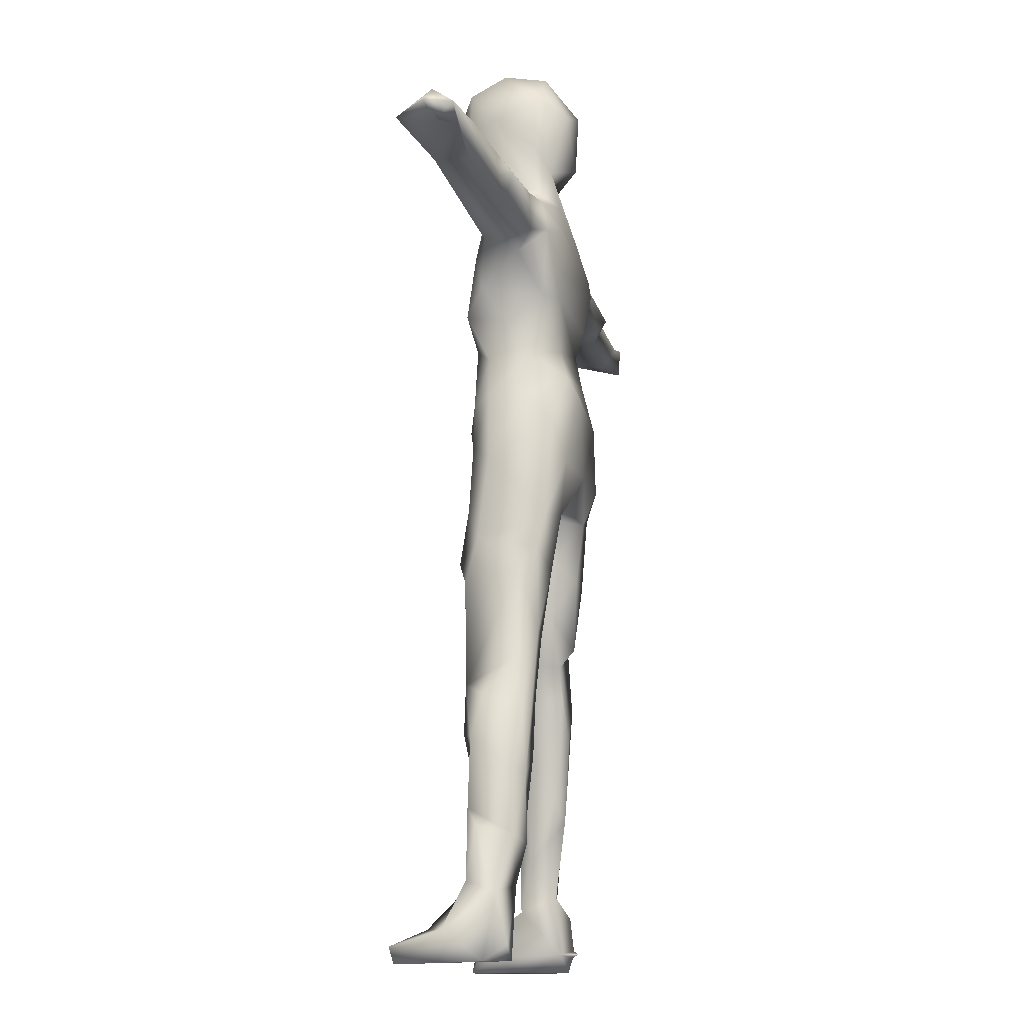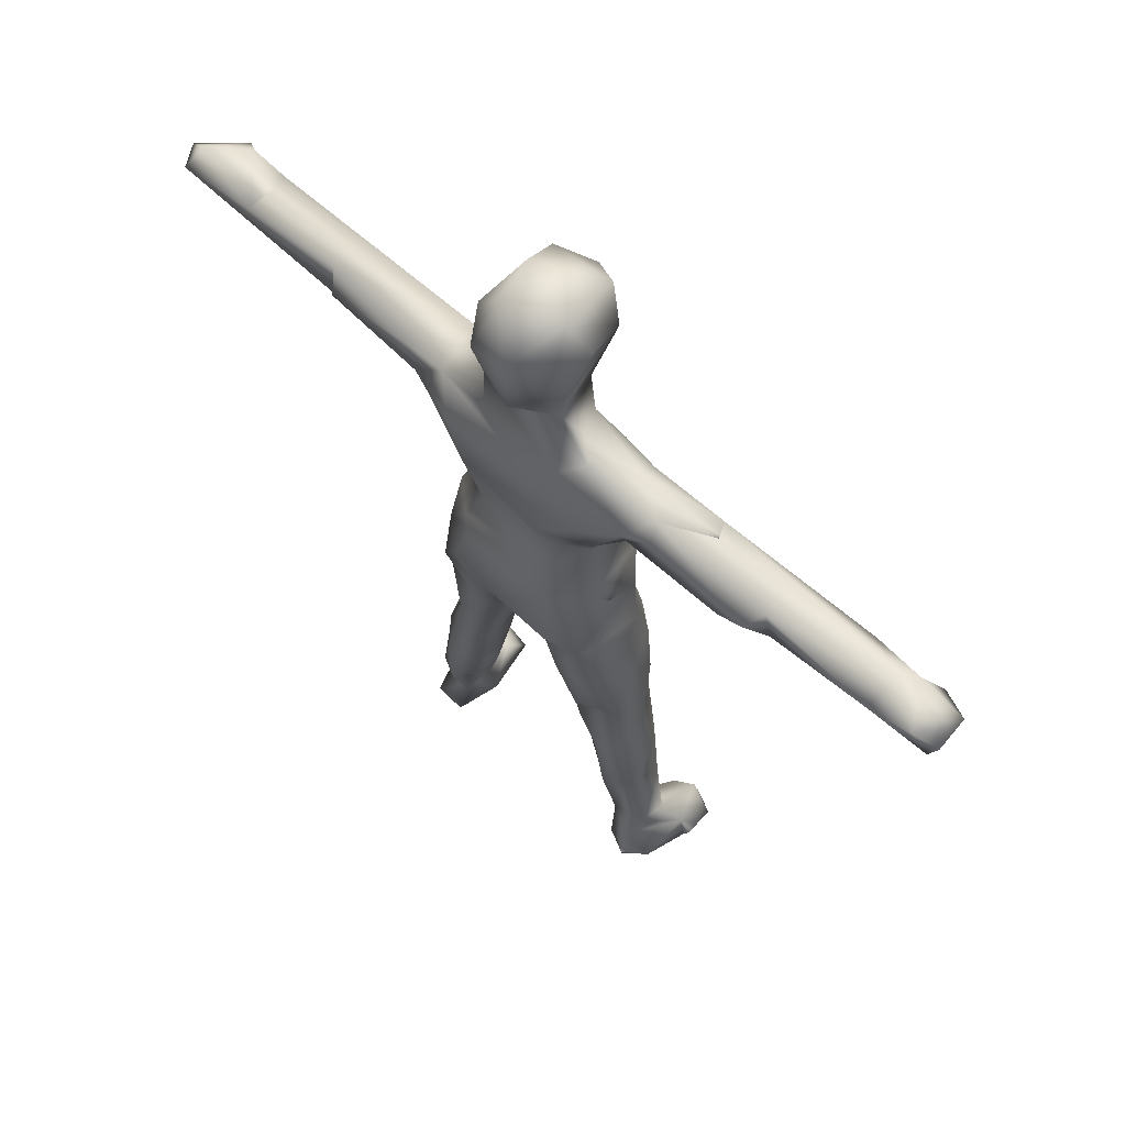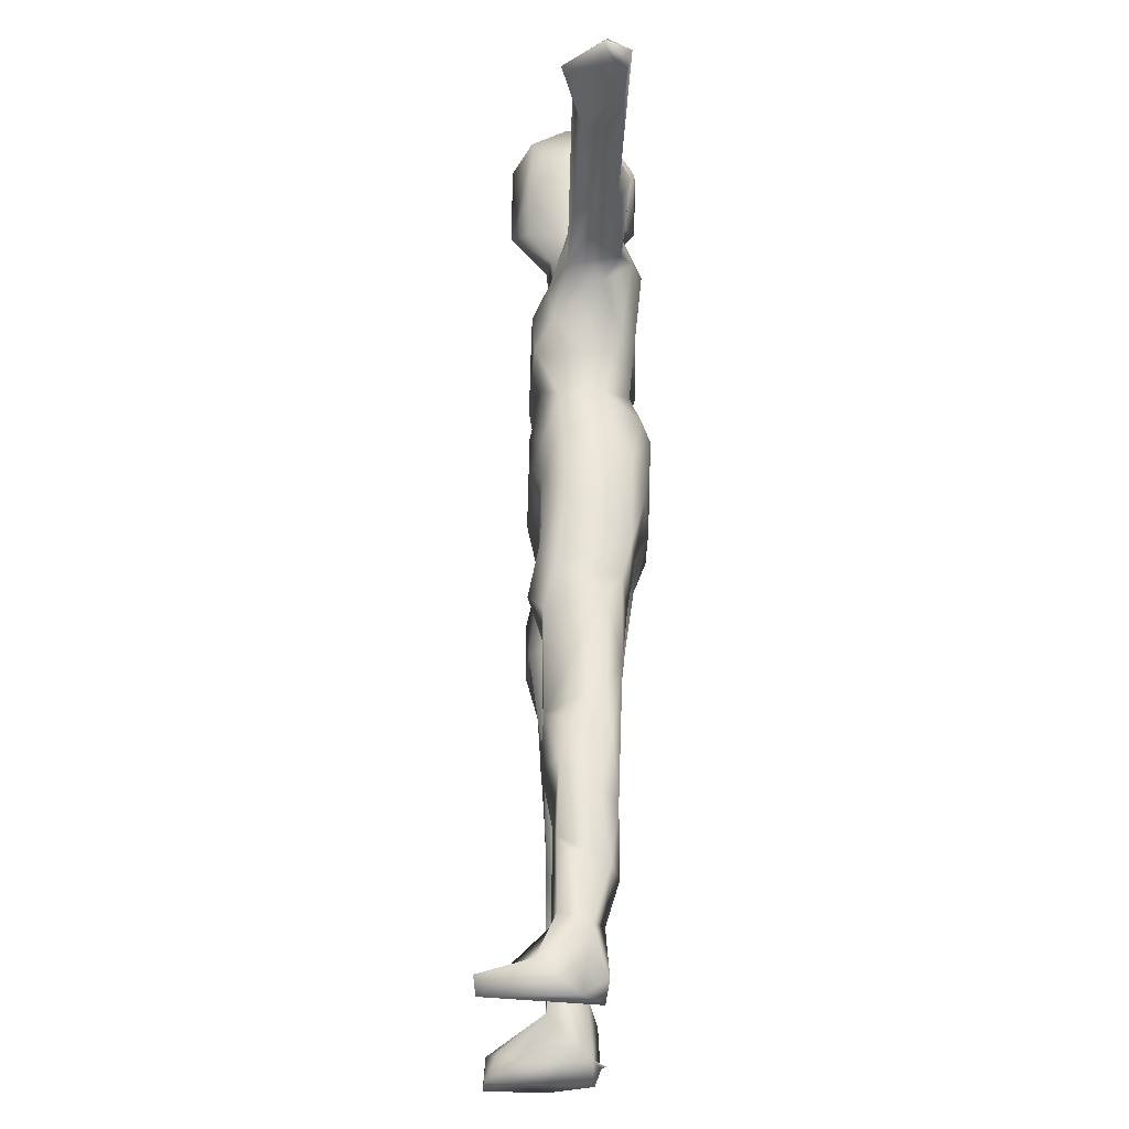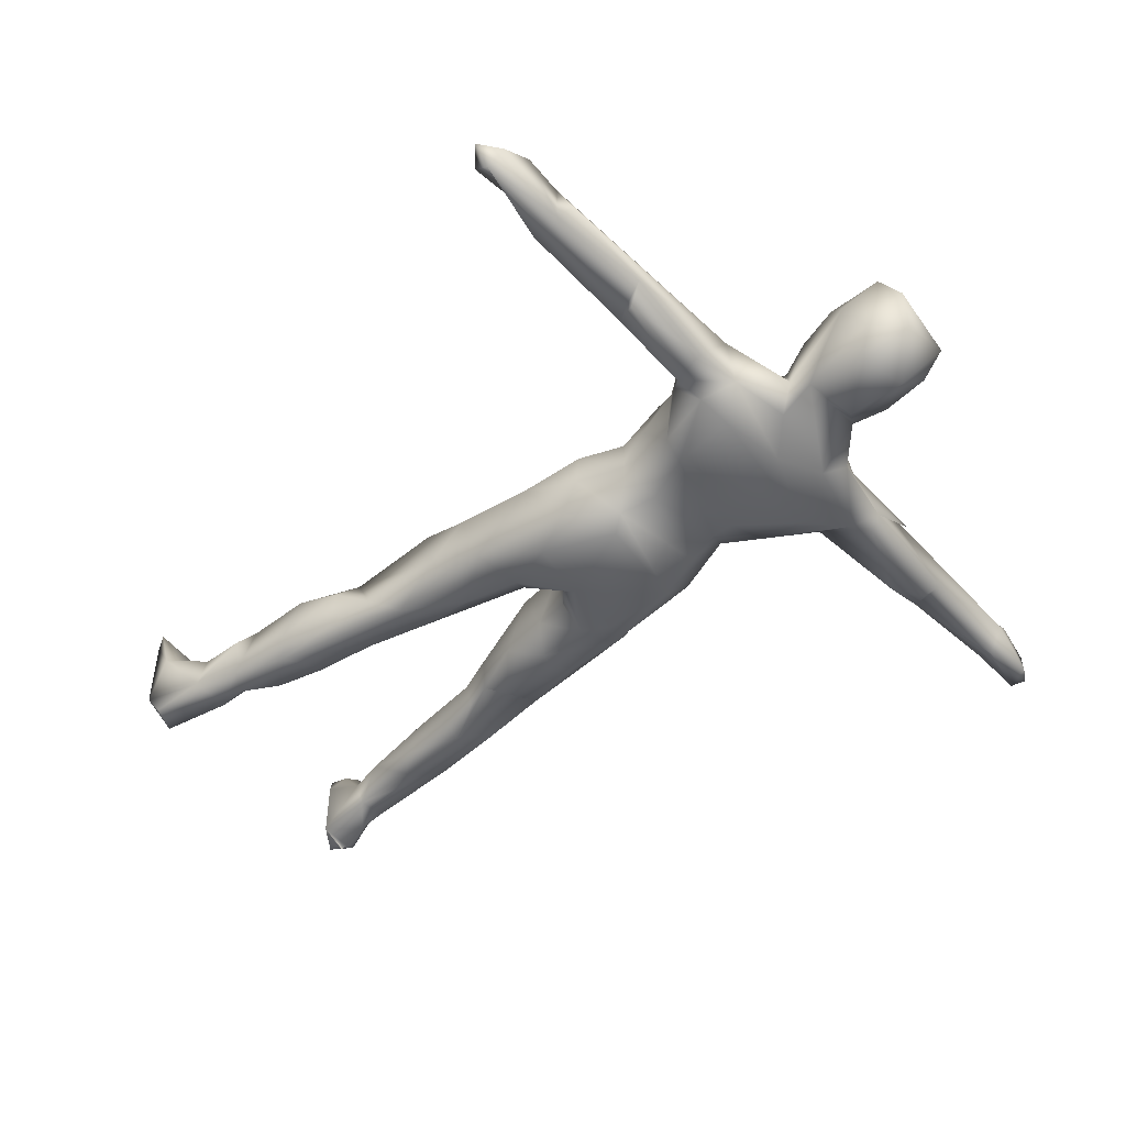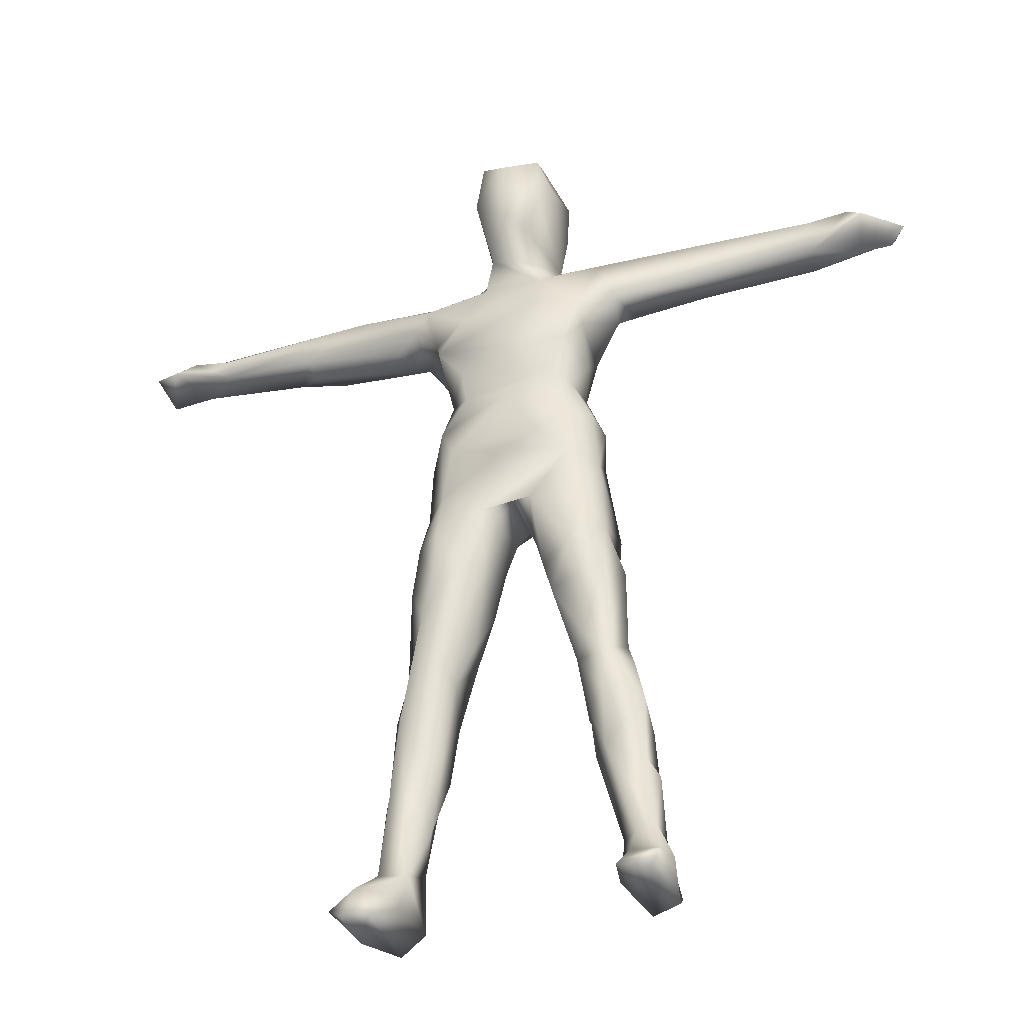
<metadata>
{"format":"obj","ext":"obj","renderer":"f3d","projection":"perspective","resolution":1024,"background":"white","views":[{"elev":-13.0,"azim":103.0,"up":"+Y"},{"elev":62.0,"azim":-137.5,"up":"+Y"},{"elev":-25.9,"azim":88.0,"up":"+Y"},{"elev":-50.2,"azim":131.6,"up":"+Z"},{"elev":-34.5,"azim":19.7,"up":"+Y"}]}
</metadata>
<code>
v 16.95 93.42 59.09
v 17.13 93.6 62.66
v 19.3 94.67 58.15
v 17.74 91.95 58.66
v 20.17 92.76 64.14
v 22.19 94.7 62.76
v 23.27 91.45 59.74
v 23.62 95 61.59
v 27.25 91.21 63.13
v 23.94 93.41 57.95
v 35.02 91.09 58.54
v 27.61 92.89 63.95
v 35.69 94.76 58.36
v 37.41 91.18 62.91
v 36.89 93.25 56.67
v 47.73 94.39 57.01
v 39.88 91.07 57.09
v 48.3 95.75 58.37
v 47.5 14.01 63.7
v 46.09 15.51 68.66
v 46 16 65
v 46 16 65.5
v 46.45 15.6 64.6
v 47.92 14.04 69.91
v 47.08 18.35 64.83
v 46 16 65
v 46 16 65.5
v 46 16 66.5
v 49.15 17.05 69.67
v 37.84 89.87 61
v 43.12 96.09 60.67
v 44.25 94.97 62.8
v 48.61 90.05 61.54
v 51.2 91.68 62.84
v 47.77 15.55 60.06
v 50.06 13.99 59.08
v 50 16 58
v 50 16 58
v 50.4 15.6 58.5
v 50.92 14.06 69.8
v 52.8 15.89 59.38
v 52.6 15.7 66.4
v 49.18 21.08 63.83
v 50 16 58
v 49.6 16.4 58.55
v 50.34 19.83 58.79
v 49.43 21.86 60.48
v 50 16 58
v 52.8 22.03 59.88
v 52.5 20.54 63.85
v 54.36 25.57 62.43
v 51.24 16.94 68.48
v 48.91 29.72 61.42
v 50.41 33.48 59.29
v 50.1 29.91 63.66
v 53.7 30.28 58.63
v 55.19 32.59 59.4
v 55.53 34.08 62.55
v 53.53 34.01 63.94
v 49.89 39.64 61.66
v 51.81 42.61 58.14
v 51.25 39.18 64
v 54.27 39.3 58.03
v 55.95 39.16 58.87
v 51.07 44.66 61.65
v 53.71 50.75 64.87
v 55.57 45.5 64.31
v 57.78 46.85 58.31
v 51.99 56.69 60.68
v 51.95 54.34 63.5
v 52.25 49.76 58.51
v 54.71 55.89 56.38
v 55.34 54.38 66.1
v 53.02 59.36 58.13
v 53 59.63 64.14
v 53.55 64.12 62.85
v 55.07 63.84 55.66
v 54 64.85 57.14
v 55.89 65.67 64.84
v 55.7 60.15 66.15
v 54.76 74.4 57.32
v 57.69 73.72 54.3
v 53.79 70.83 62.58
v 53.82 72.85 58.83
v 55.55 74.45 64.64
v 55.97 79.68 62.24
v 55.44 85.2 65.97
v 54.79 87.37 64.68
v 54.62 84.8 57.36
v 50.48 93.57 56.11
v 58.24 95.64 55.99
v 55.16 90.36 54.98
v 52.6 95.98 61.2
v 51.08 89.87 57.64
v 56 97.31 57.88
v 52.71 94.1 63.19
v 58.44 89.39 65.92
v 56.66 42.8 62.24
v 56.87 43.84 58.22
v 58.63 47.34 61.69
v 56.29 49 56.97
v 60.64 55.62 64.14
v 58.48 56.44 56.19
v 59.9 52.38 58.87
v 58.15 55.84 65.88
v 58.95 62.58 55.32
v 60.98 58.16 58.29
v 61.87 61.45 63.09
v 61.99 62.52 57.26
v 63.62 64.66 63.58
v 60.26 62.83 64.96
v 58.14 66.26 54
v 64.4 66.57 54.1
v 63.89 64.36 57.16
v 67.78 75.15 53.98
v 57.37 70.7 66.14
v 63.4 70.32 65.07
v 58.85 78.27 55.31
v 56.18 80.33 58.69
v 58.55 78.68 64.94
v 63.93 77.39 66.06
v 59.34 81.79 55.96
v 59.91 84.54 54.94
v 58.24 81.8 65.75
v 62.97 93.41 55.74
v 60.42 94.74 63.82
v 62.99 102.8 55.09
v 59.83 101 58.26
v 58.03 98.25 59.73
v 58.98 104.8 58.27
v 60.03 106 66.29
v 67.55 101.3 57.02
v 61.48 98.66 64.35
v 64.16 101.3 68.12
v 58.55 108.9 61.23
v 60.02 110.2 57.35
v 60.35 113 59.7
v 62.81 109.2 54.79
v 61.03 111.4 66.5
v 64.14 109.6 68.11
v 70.82 37.02 59.89
v 70.66 42.61 63.24
v 72.01 36.11 63.57
v 72.18 35.33 58.13
v 69.65 44.94 59.9
v 69.71 48.24 57.75
v 71.25 41.63 58.06
v 72.01 44.71 64.89
v 67.32 54.62 64.06
v 67.49 53.26 58.83
v 68.25 51.36 64.3
v 69.67 55.36 56.65
v 73.87 57.32 57.3
v 71.17 56.17 66.31
v 68.69 61.62 55.78
v 70.52 67.22 54.8
v 65.5 59.57 60.28
v 65.77 59.85 63.21
v 66.8 61.14 56.97
v 66.11 63.55 64.86
v 72.14 71.39 56.04
v 67.31 71.68 66.1
v 70.83 68.98 64.99
v 68.9 76.87 54.93
v 67.48 80.32 56.05
v 70.97 79.28 58.84
v 70.61 78.94 63.23
v 68.81 80.37 64.99
v 71.03 73.71 64.8
v 69.69 85.61 55.57
v 71.81 85.74 57.05
v 70.62 83.96 65.77
v 71.96 82.67 60.93
v 70.61 92.76 54.85
v 72.87 95.87 56.92
v 66.87 97.2 56.14
v 74.06 92.13 56.03
v 67.06 89.81 65.94
v 67.02 94.75 63.81
v 65.92 97.52 63.91
v 66.42 100.5 66.23
v 68.1 99.27 58.82
v 68.97 104.1 58.64
v 69.12 107.3 63.24
v 67.7 105 66.28
v 67.26 107.7 55.23
v 66.12 112.9 57.86
v 67.1 113.3 62.29
v 69 109.6 58.15
v 67.67 111.1 66.09
v 74.81 16.25 63.61
v 76.76 14.22 59.37
v 80.25 14.1 61.56
v 80.09 13.88 70.73
v 79.81 15.69 59.1
v 76.42 15 70.33
v 75.23 21.78 59.27
v 75.09 21.03 62.79
v 78.07 26.83 58.84
v 78.69 22.12 63.66
v 76.71 21.39 64.14
v 77.18 17.39 68.03
v 73.48 26.43 61.95
v 71.93 31.75 61.32
v 73.47 29.56 58.47
v 76.08 25.93 57.97
v 73.7 31.63 63.94
v 76.37 33.04 58
v 77.94 29.51 63.7
v 79.05 27.74 62.57
v 76.15 40.24 58.5
v 77.76 34.34 59.87
v 77.91 36.75 63.45
v 76.72 41.33 62.46
v 73.9 37.55 65.12
v 73.14 48.48 57.35
v 75.17 45.38 59.42
v 74.44 42.62 64.8
v 75 54.92 59.02
v 74.47 53.48 64.91
v 73.84 60.76 56.39
v 74.24 58.45 63.62
v 72.22 61.77 65.11
v 73.03 74.27 58.66
v 73.46 67.26 62.65
v 72.79 74.35 62.83
v 72.12 86.9 63.77
v 71.92 90.06 64.5
v 75.15 89.6 59.07
v 75.56 91.1 62.64
v 76.84 91.37 57.25
v 77.8 95.15 57.19
v 74.13 95.9 62.48
v 81 15.58 70.97
v 78.89 21.03 60.5
v 80.97 17.17 65.65
v 88.06 95.84 58.34
v 86.95 93.82 56.88
v 85.86 91.33 58.15
v 99.07 94.79 58.08
v 98.99 91.24 62.07
v 98.5 91.23 58.64
v 98.22 96.1 59.56
v 99.17 94.71 63
v 103.4 94.97 63.12
v 103.9 92.61 58.45
v 105.3 93.36 64.27
v 107.2 95.17 60.15
v 107.6 91.79 59.45
v 107.8 93.49 57.92
v 109.4 93.26 60.5
f 5 2 4
f 6 3 2
f 5 4 7
f 10 4 3
f 9 5 7
f 7 4 10
f 6 8 3
f 6 5 9
f 12 8 6
f 32 13 8
f 9 11 14
f 11 17 30
f 18 15 13
f 20 19 24
f 20 35 19
f 20 21 23
f 28 22 20
f 25 26 27
f 28 25 27
f 30 94 33
f 93 18 31
f 93 31 32
f 35 36 19
f 42 40 41
f 24 19 40
f 43 47 25
f 45 37 35
f 47 49 46
f 50 41 49
f 29 50 43
f 47 43 53
f 56 49 54
f 51 56 57
f 58 51 57
f 59 51 58
f 55 50 62
f 59 50 51
f 65 60 62
f 63 56 61
f 62 59 67
f 67 58 98
f 65 61 60
f 71 61 65
f 68 99 63
f 68 63 61
f 66 65 62
f 69 65 70
f 101 71 72
f 70 66 73
f 75 74 69
f 72 71 74
f 78 74 76
f 75 73 80
f 80 73 105
f 82 77 81
f 84 81 83
f 83 76 79
f 83 79 85
f 85 84 83
f 119 81 86
f 89 86 88
f 16 90 94
f 18 90 16
f 33 94 34
f 94 90 89
f 94 88 34
f 34 88 96
f 96 88 97
f 93 95 18
f 99 64 63
f 68 98 99
f 100 98 68
f 100 67 98
f 103 101 72
f 104 100 68
f 102 100 104
f 102 104 107
f 102 67 100
f 66 67 105
f 106 103 77
f 107 103 106
f 104 103 107
f 108 102 107
f 108 107 109
f 110 108 109
f 105 102 111
f 111 102 108
f 106 113 114
f 115 113 82
f 110 109 114
f 85 79 116
f 79 111 117
f 111 108 110
f 111 110 160
f 111 160 163
f 119 82 81
f 85 116 121
f 120 85 121
f 123 122 89
f 165 118 122
f 122 119 89
f 124 86 120
f 87 86 124
f 97 88 87
f 126 96 97
f 97 87 178
f 126 129 93
f 128 91 95
f 127 128 130
f 132 91 128
f 127 132 128
f 131 133 134
f 133 179 180
f 138 186 127
f 135 130 131
f 137 136 135
f 138 130 136
f 137 138 136
f 187 138 137
f 139 137 131
f 144 204 143
f 141 144 143
f 145 142 151
f 147 142 145
f 150 151 149
f 152 146 150
f 216 146 152
f 220 151 148
f 113 155 159
f 114 157 110
f 114 159 157
f 157 159 150
f 158 149 160
f 149 154 160
f 223 160 154
f 156 113 115
f 156 155 113
f 161 156 115
f 117 163 162
f 164 115 82
f 224 161 164
f 116 162 121
f 120 121 168
f 170 122 123
f 170 123 92
f 170 171 165
f 173 166 171
f 173 172 167
f 87 168 172
f 172 168 167
f 175 174 125
f 176 175 125
f 174 177 170
f 175 177 174
f 126 97 179
f 179 178 228
f 132 176 91
f 182 180 179
f 175 176 182
f 134 180 181
f 186 138 187
f 185 182 184
f 189 132 186
f 187 189 186
f 188 190 184
f 184 183 189
f 140 134 190
f 134 185 190
f 188 187 137
f 188 139 190
f 192 193 194
f 191 192 196
f 196 194 234
f 198 197 191
f 202 191 196
f 236 201 202
f 200 201 236
f 205 203 204
f 197 198 203
f 203 198 201
f 203 205 206
f 207 203 201
f 199 206 208
f 207 209 213
f 207 200 209
f 209 200 210
f 208 205 144
f 212 208 211
f 212 199 208
f 211 214 212
f 212 209 199
f 213 209 212
f 143 215 142
f 215 207 213
f 213 214 218
f 208 144 147
f 216 147 146
f 216 208 147
f 218 214 217
f 142 215 218
f 148 142 218
f 148 218 220
f 220 218 219
f 153 216 152
f 219 216 153
f 217 216 219
f 222 153 221
f 222 219 153
f 154 222 223
f 222 154 220
f 163 225 226
f 226 225 224
f 223 222 225
f 233 182 179
f 227 171 229
f 229 171 177
f 230 228 227
f 175 232 231
f 230 229 231
f 234 194 236
f 236 193 235
f 230 231 239
f 240 239 237
f 230 242 241
f 243 240 237
f 250 242 239
f 250 239 240
f 244 241 245
f 241 246 247
f 248 250 240
f 246 250 249
f 247 248 245
f 248 251 250
f 1 4 2
f 4 1 3
f 2 3 1
f 2 5 6
f 3 8 10
f 11 9 7
f 10 11 7
f 12 6 9
f 8 13 10
f 13 11 10
f 12 9 32
f 32 9 14
f 13 15 11
f 12 32 8
f 30 14 11
f 11 15 17
f 16 17 15
f 32 18 13
f 20 23 35
f 20 22 21
f 25 35 23
f 26 25 23
f 28 20 25
f 20 29 25
f 14 30 33
f 17 94 30
f 32 31 18
f 32 14 34
f 16 94 17
f 18 16 15
f 34 14 33
f 32 34 96
f 39 35 37
f 35 39 36
f 19 36 40
f 41 40 36
f 39 41 36
f 29 24 40
f 25 46 35
f 25 47 46
f 46 45 35
f 48 41 39
f 45 41 48
f 46 41 45
f 50 42 41
f 49 41 46
f 51 50 49
f 29 20 24
f 25 29 43
f 52 40 42
f 52 29 40
f 29 52 50
f 50 52 42
f 53 54 47
f 53 43 55
f 54 53 55
f 54 49 47
f 56 51 49
f 55 43 50
f 62 50 59
f 60 54 55
f 60 61 54
f 60 55 62
f 54 61 56
f 63 57 56
f 63 64 57
f 58 67 59
f 71 68 61
f 66 62 67
f 69 71 65
f 70 65 66
f 69 74 71
f 71 101 68
f 73 66 105
f 77 103 72
f 69 70 75
f 76 74 75
f 74 77 72
f 78 77 74
f 75 70 73
f 79 76 75
f 79 75 80
f 76 83 78
f 83 77 78
f 83 81 77
f 81 84 85
f 85 86 81
f 94 89 88
f 88 86 87
f 119 86 89
f 90 92 89
f 91 92 90
f 32 96 93
f 90 95 91
f 18 95 90
f 93 129 95
f 64 58 57
f 98 58 64
f 99 98 64
f 101 104 68
f 103 104 101
f 105 67 102
f 109 107 106
f 80 105 111
f 79 80 111
f 77 112 106
f 82 112 77
f 82 113 112
f 112 113 106
f 106 114 109
f 116 79 117
f 117 111 163
f 118 164 82
f 119 118 82
f 120 86 85
f 92 123 89
f 119 122 118
f 91 125 92
f 93 96 126
f 128 95 129
f 128 129 126
f 133 128 126
f 131 128 133
f 133 126 179
f 138 127 130
f 131 130 128
f 135 136 130
f 137 135 131
f 140 131 134
f 139 131 140
f 188 137 139
f 147 144 141
f 142 141 143
f 147 141 142
f 146 147 145
f 151 146 145
f 150 146 151
f 148 151 142
f 149 151 154
f 156 221 155
f 110 157 158
f 160 110 158
f 149 157 150
f 158 157 149
f 150 159 152
f 159 155 152
f 114 113 159
f 162 116 117
f 163 160 223
f 118 165 164
f 164 161 115
f 165 166 164
f 164 166 224
f 166 167 226
f 162 169 121
f 168 121 169
f 169 162 163
f 167 168 169
f 167 169 226
f 122 170 165
f 171 166 165
f 173 167 166
f 124 120 168
f 87 124 168
f 172 178 87
f 125 174 92
f 174 170 92
f 179 97 178
f 228 178 172
f 233 179 228
f 176 125 91
f 132 182 176
f 182 181 180
f 183 182 132
f 184 182 183
f 134 133 180
f 182 185 181
f 185 134 181
f 186 132 127
f 187 188 189
f 188 184 189
f 132 189 183
f 140 190 139
f 184 190 185
f 192 195 193
f 196 192 194
f 197 192 191
f 195 192 197
f 235 195 197
f 199 235 197
f 210 200 235
f 202 198 191
f 202 201 198
f 196 234 202
f 200 236 235
f 204 203 207
f 203 206 197
f 208 206 205
f 206 199 197
f 209 210 199
f 210 235 199
f 207 201 200
f 144 205 204
f 207 143 204
f 214 213 212
f 215 143 207
f 213 218 215
f 216 211 208
f 217 211 216
f 217 219 218
f 211 217 214
f 222 220 219
f 154 151 220
f 155 221 152
f 221 153 152
f 161 221 156
f 225 221 161
f 224 225 161
f 225 222 221
f 225 163 223
f 166 226 224
f 226 169 163
f 227 172 173
f 227 173 171
f 228 172 227
f 177 171 170
f 229 230 227
f 233 228 230
f 229 177 231
f 177 175 231
f 233 230 244
f 182 233 175
f 233 232 175
f 233 237 232
f 236 194 193
f 235 193 195
f 202 234 236
f 232 238 231
f 239 231 238
f 237 238 232
f 230 239 242
f 237 239 238
f 233 243 237
f 244 230 241
f 243 244 240
f 245 240 244
f 241 242 246
f 245 248 240
f 250 246 242
f 245 241 247
f 243 233 244
f 251 247 246
f 251 246 249
f 247 251 248
f 249 250 251

</code>
